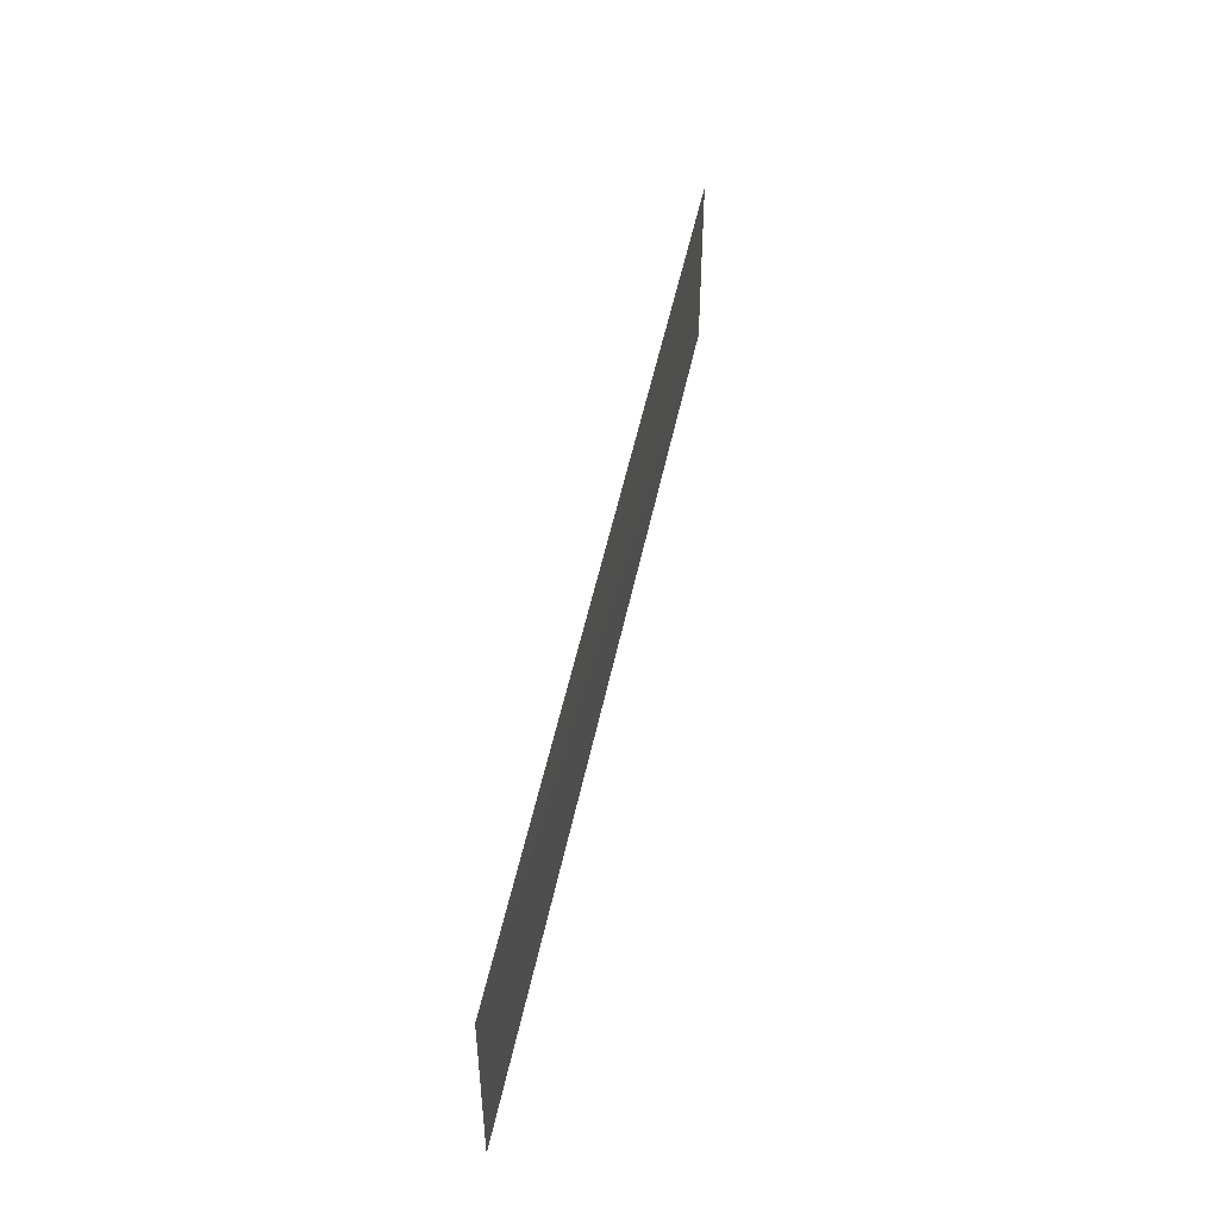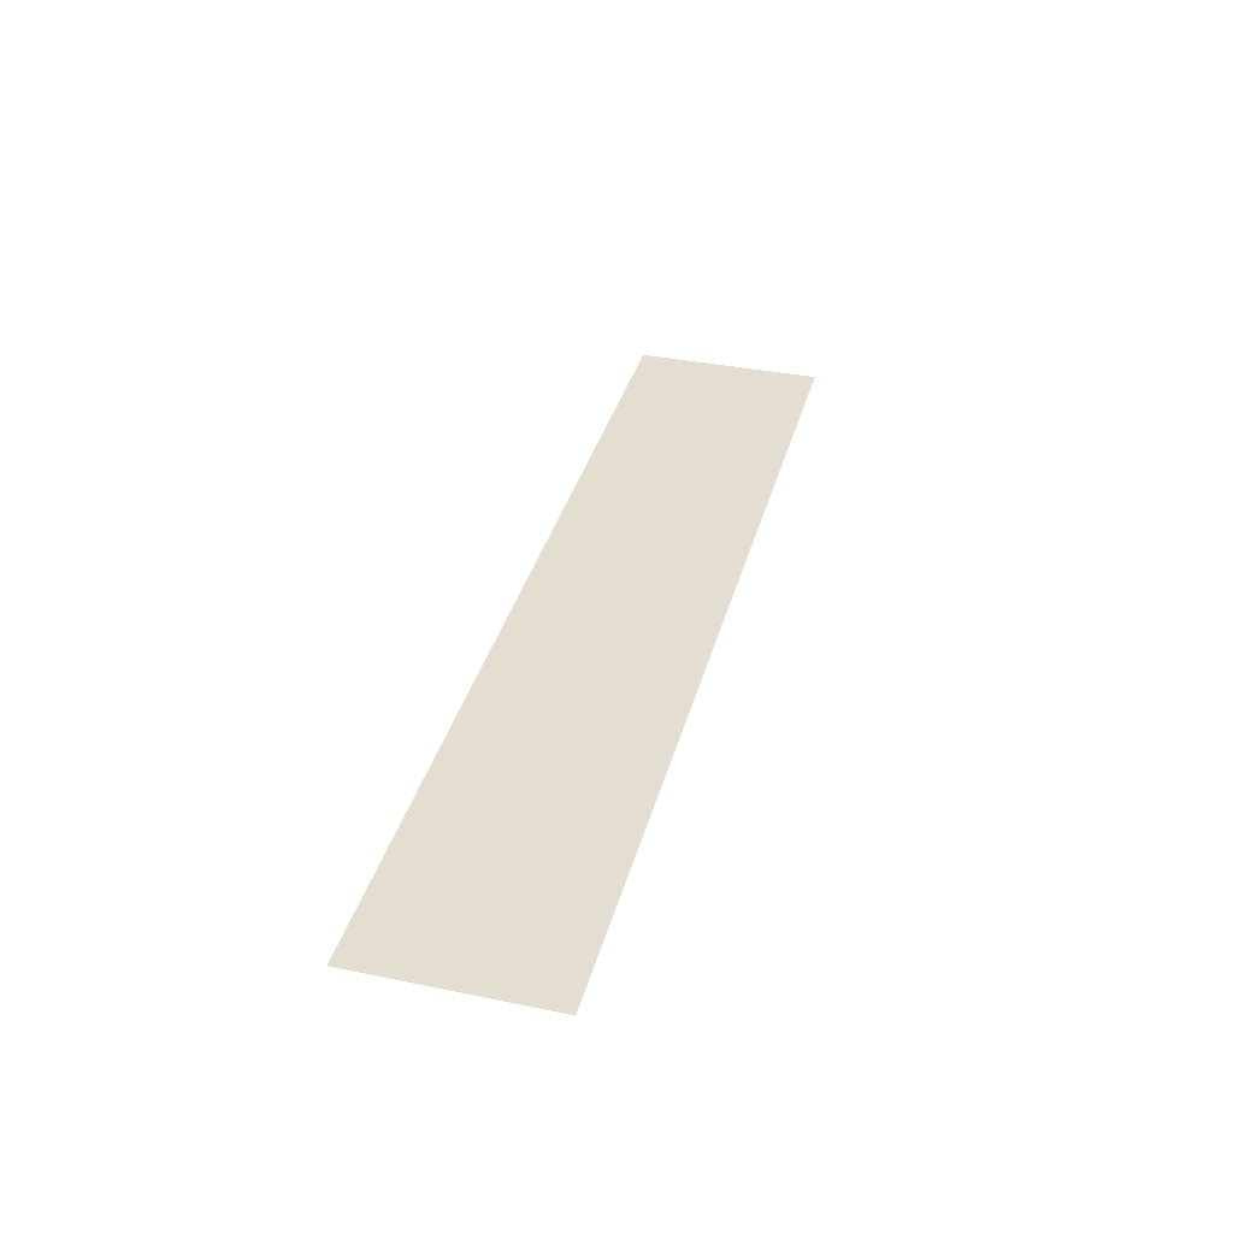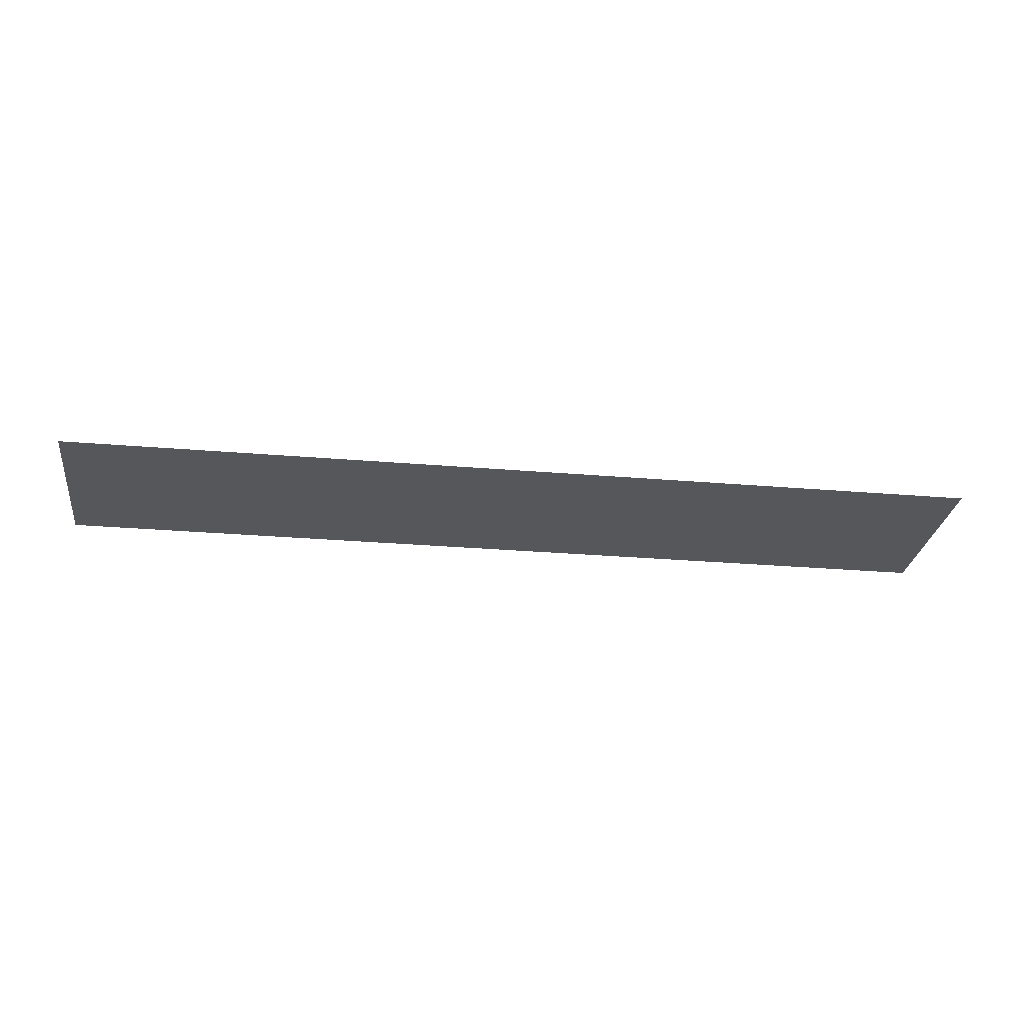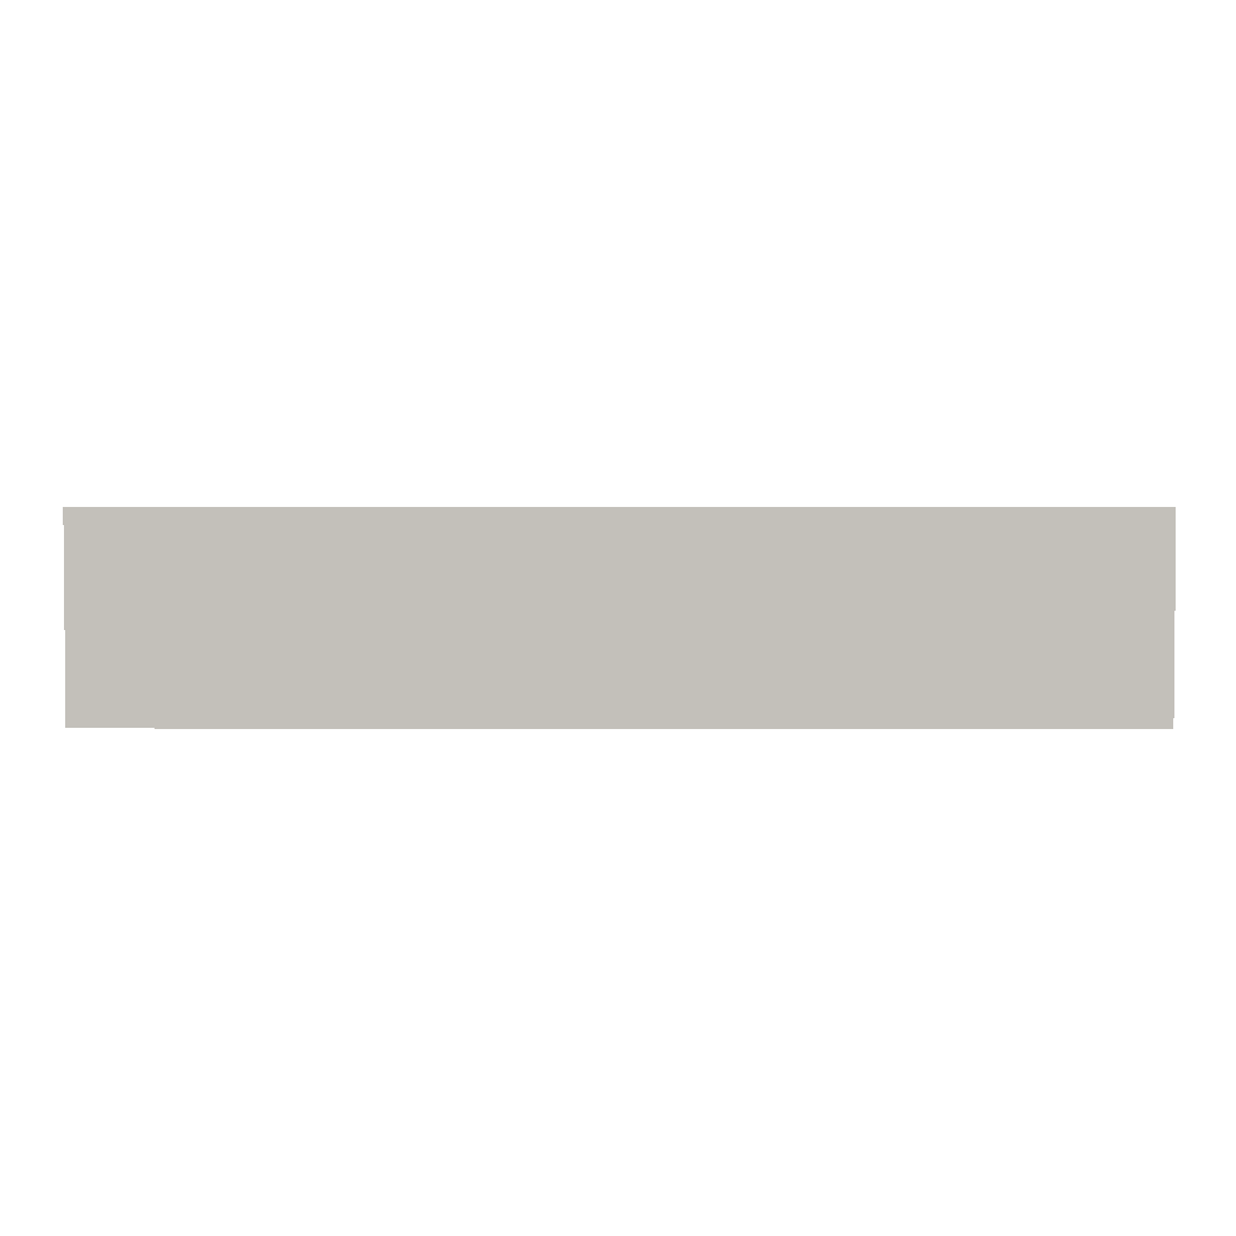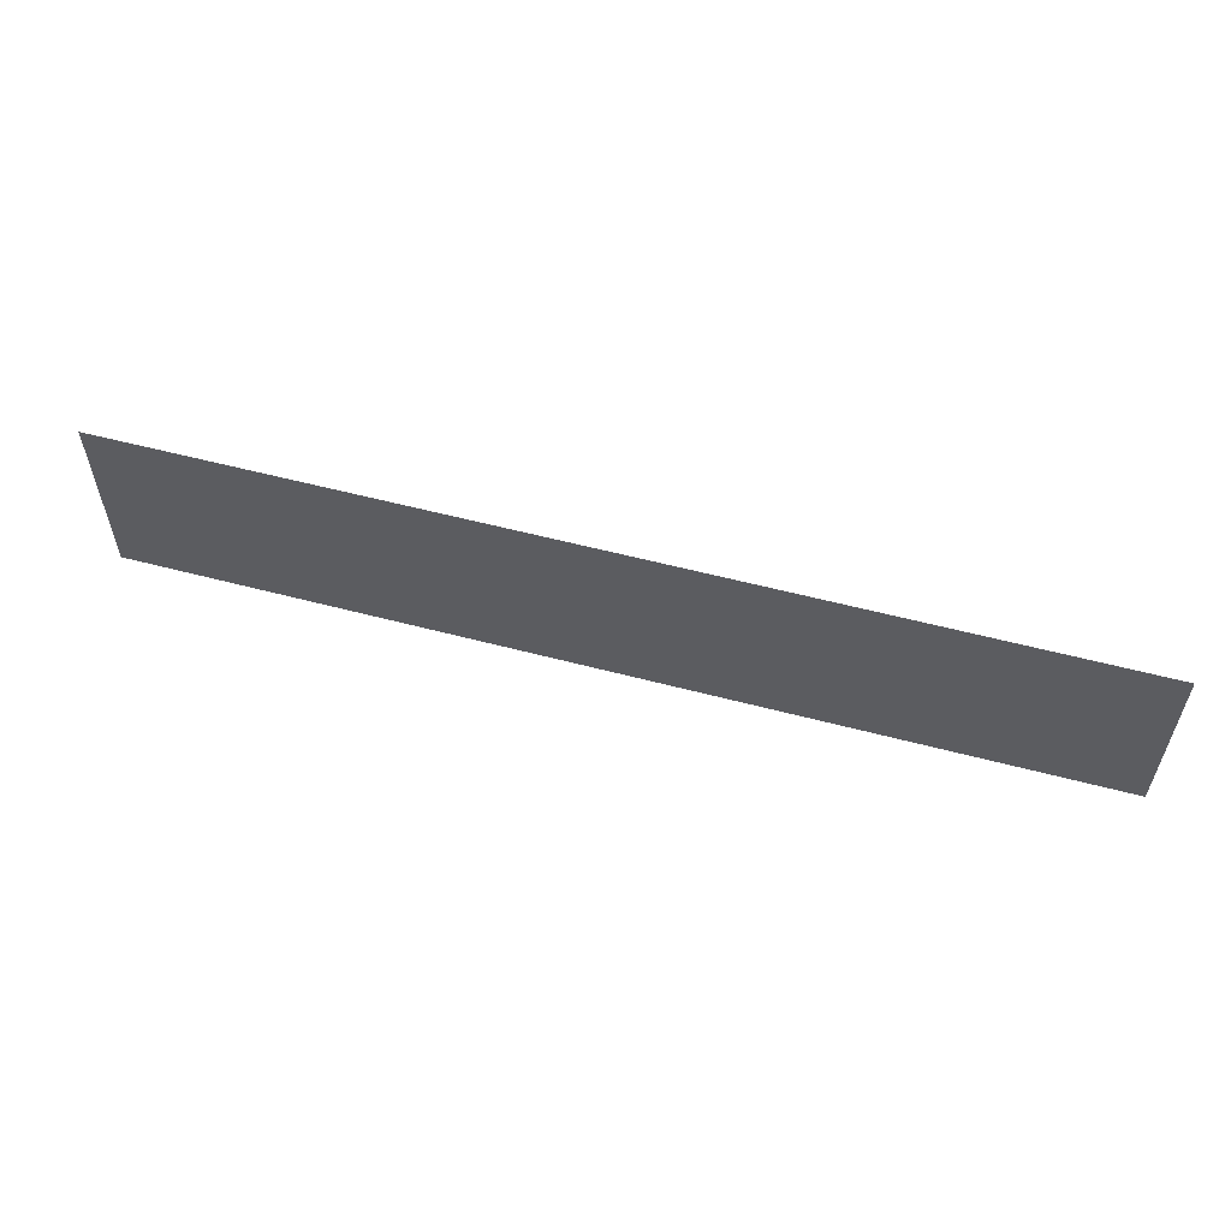
<metadata>
{"format":"obj","ext":"obj","renderer":"f3d","projection":"perspective","resolution":1024,"background":"white","views":[{"elev":48.6,"azim":101.3,"up":"+Y"},{"elev":36.3,"azim":104.8,"up":"+Z"},{"elev":-27.1,"azim":172.4,"up":"+Z"},{"elev":2.6,"azim":0.7,"up":"+Y"},{"elev":57.3,"azim":-164.7,"up":"+Y"}]}
</metadata>
<code>
v -1.8 -0.3656 -7.153e-07
v 1.8 0.3563 -0.001001
v 1.8 -0.3656 -7.153e-07
v -1.8 0.3563 -7.153e-07
g Centre_499_40
f 1 3 2
f 4 1 2

</code>
